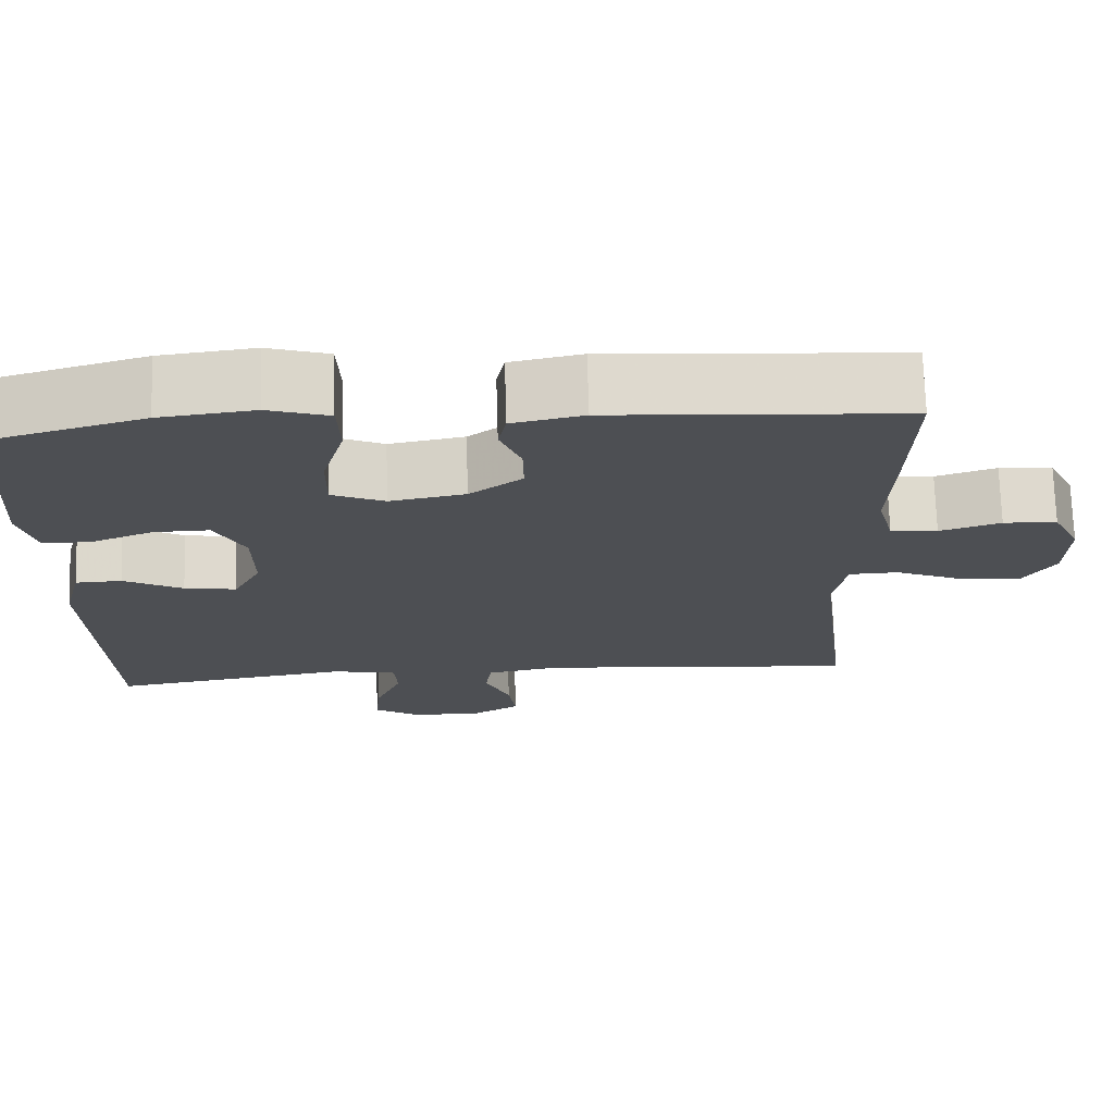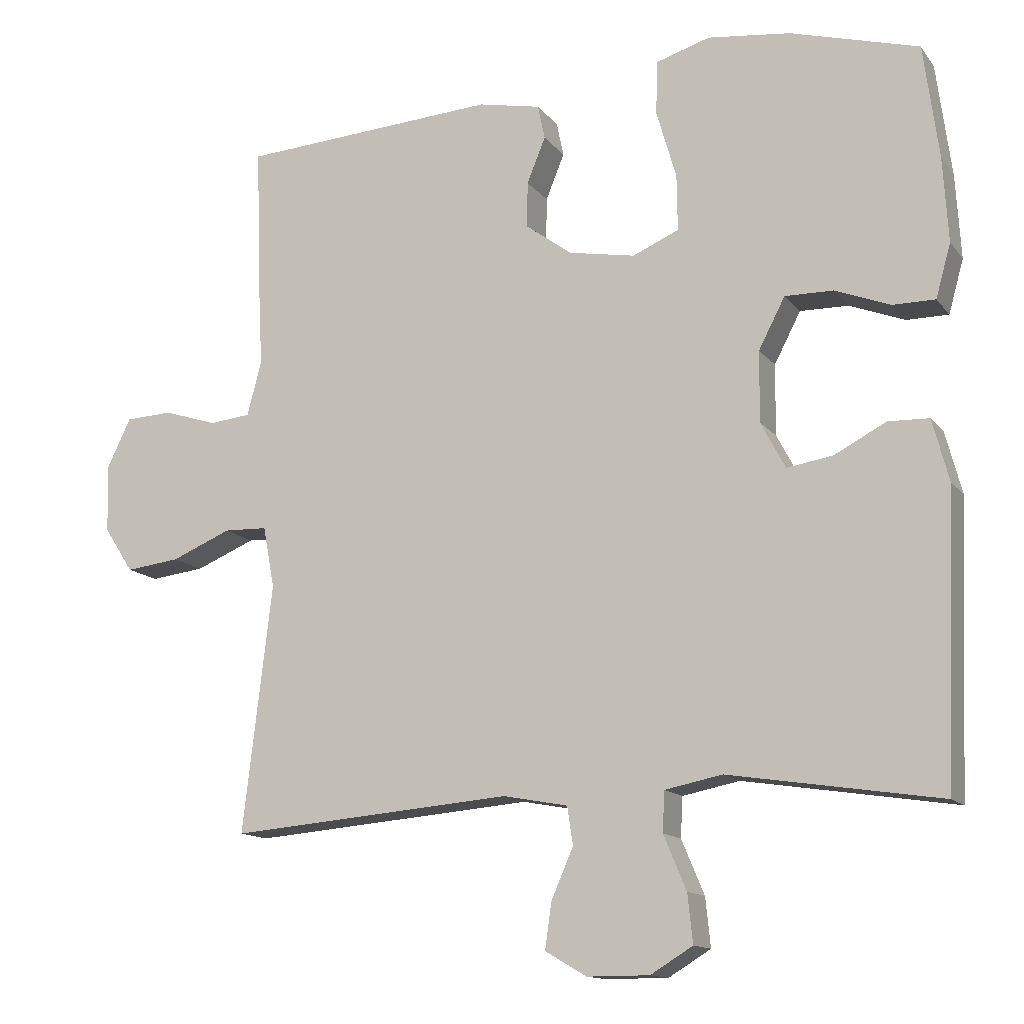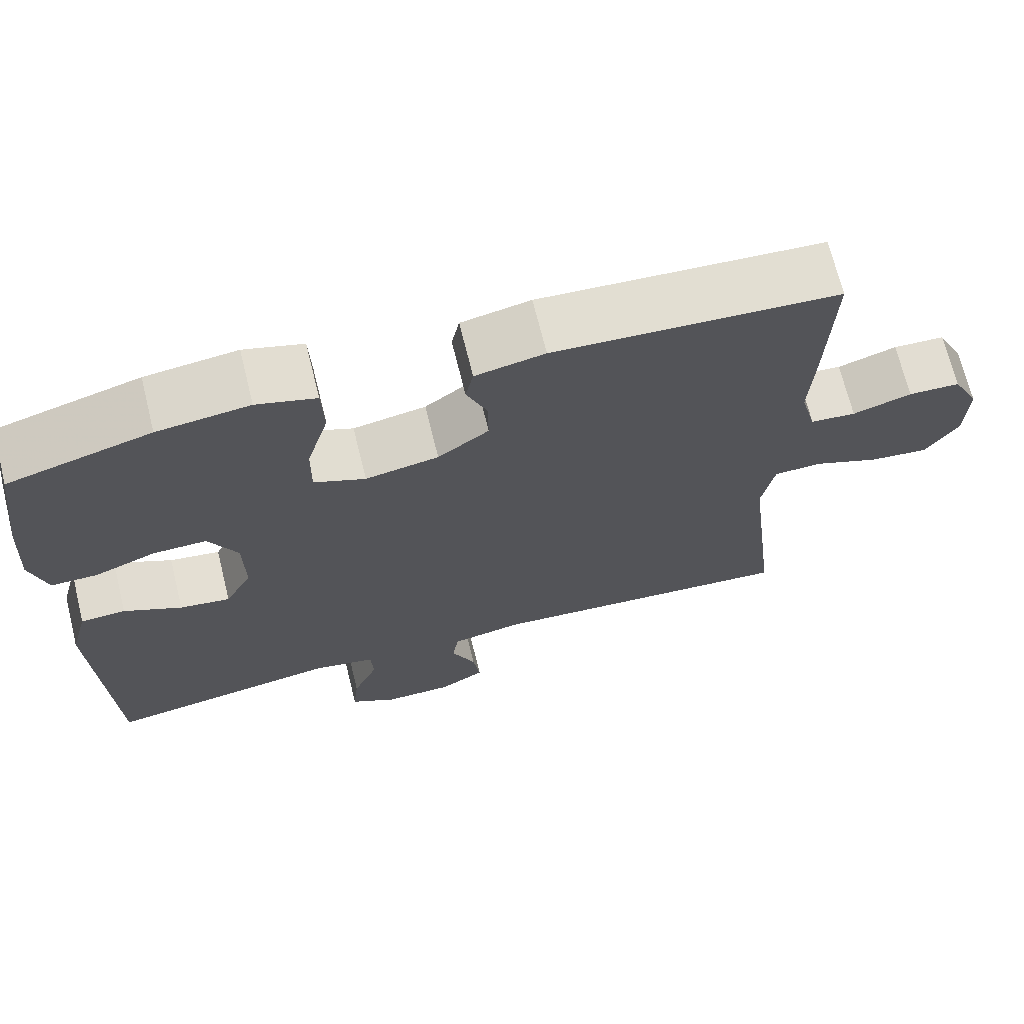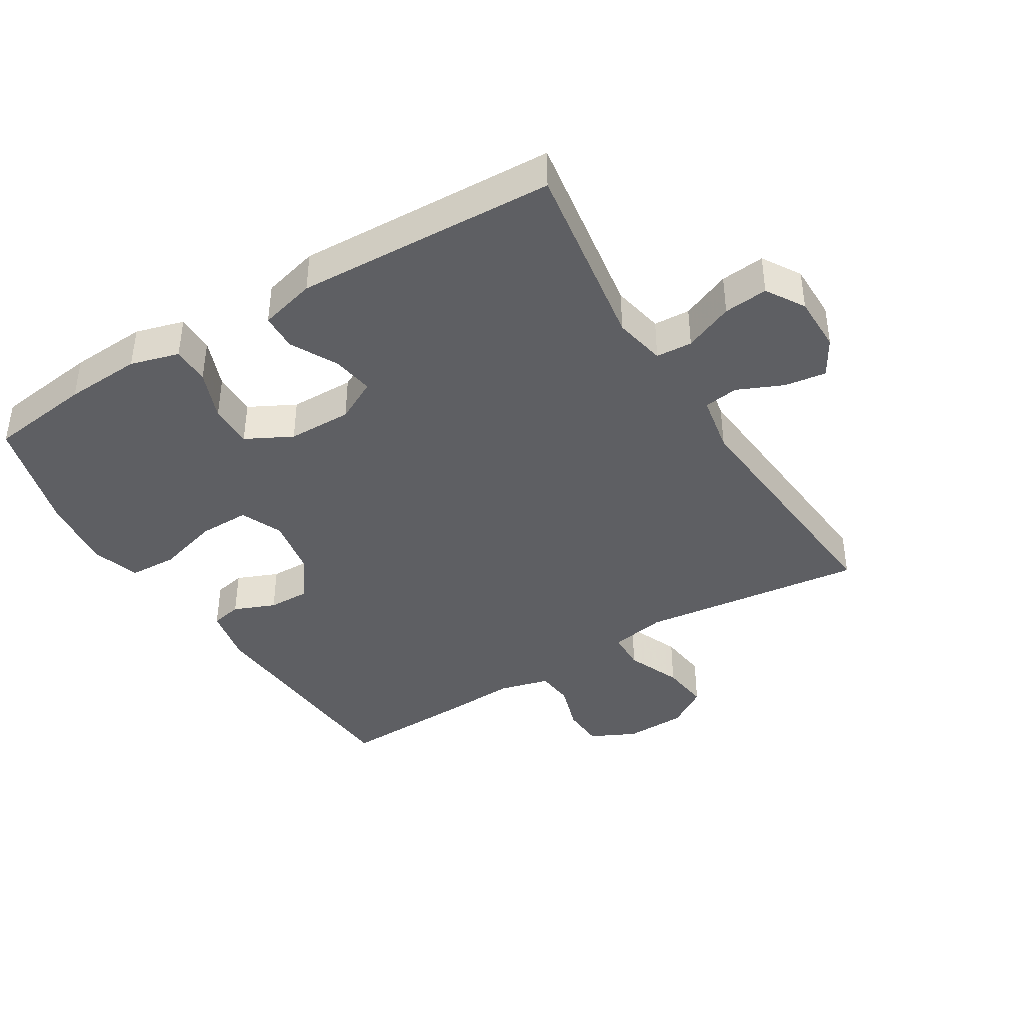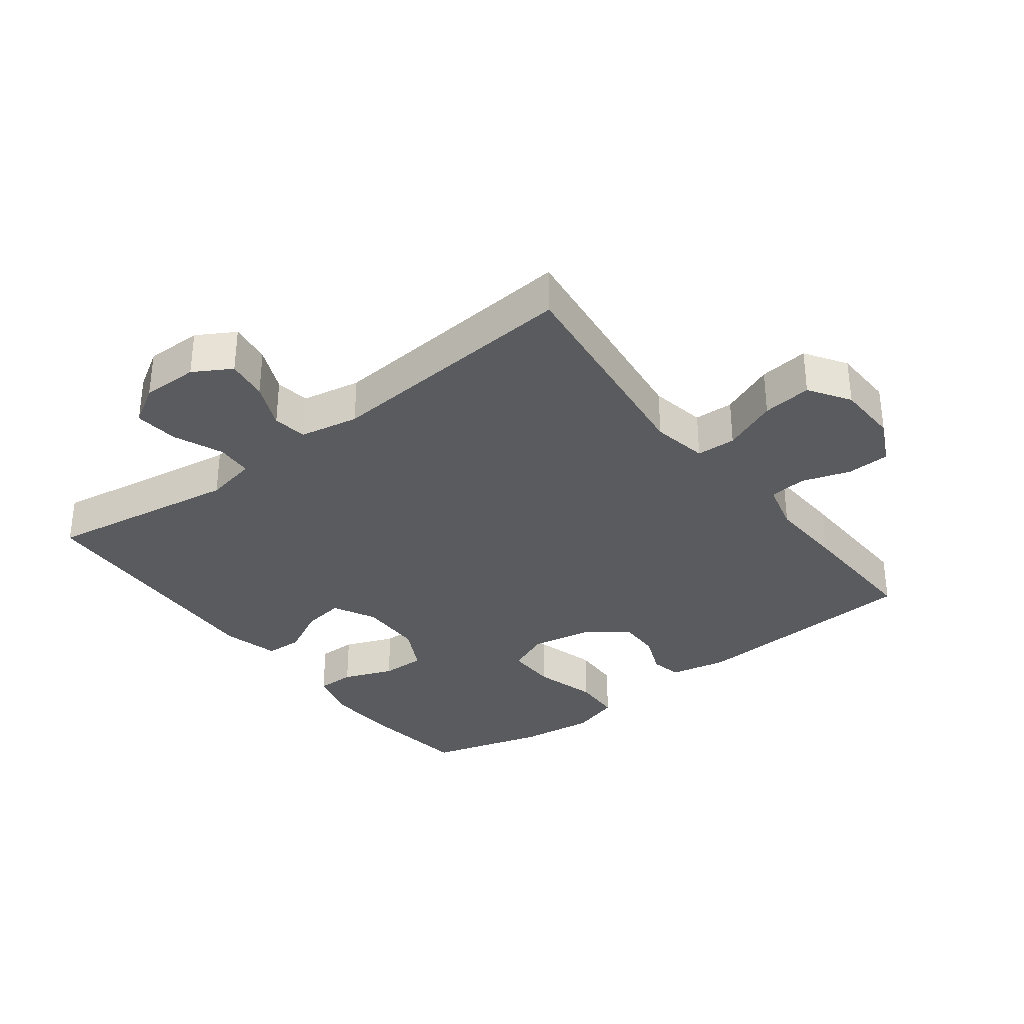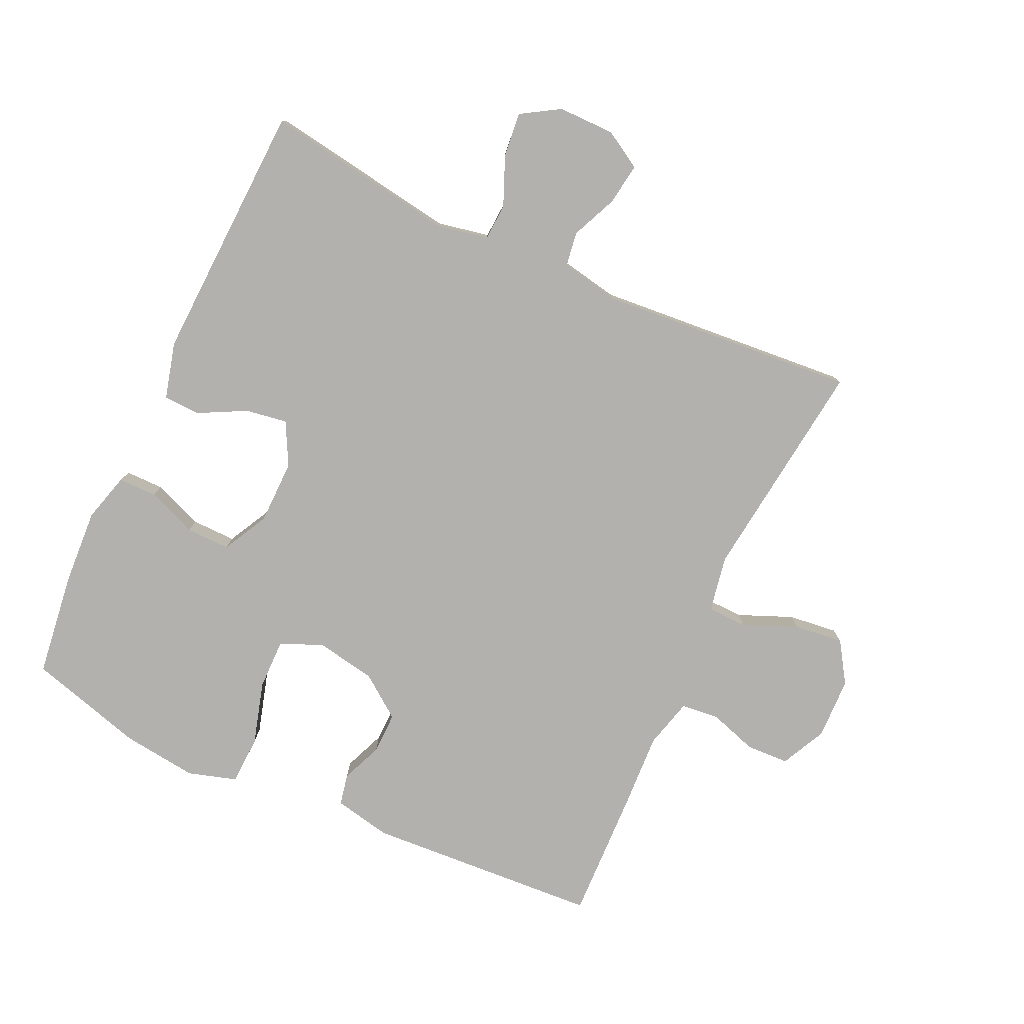
<metadata>
{"format":"obj","ext":"obj","renderer":"f3d","projection":"perspective","resolution":1024,"background":"white","views":[{"elev":72.1,"azim":178.3,"up":"+Z"},{"elev":-13.4,"azim":23.3,"up":"+Z"},{"elev":69.5,"azim":166.1,"up":"+Z"},{"elev":-40.6,"azim":121.5,"up":"+Y"},{"elev":-33.4,"azim":-142.7,"up":"+Y"},{"elev":-79.2,"azim":155.1,"up":"+Y"}]}
</metadata>
<code>
v 0.5 0.07 0.5
v 0.521 0.07 0.34
v 0.528 0.07 0.222
v 0.507 0.07 0.147
v 0.448 0.07 0.147
v 0.371 0.07 0.177
v 0.303 0.07 0.178
v 0.266 0.07 0.107
v 0.265 0.07 0.008
v 0.299 0.07 -0.057
v 0.363 0.07 -0.047
v 0.436 0.07 -0.009
v 0.493 0.07 -0.011
v 0.516 0.07 -0.098
v 0.5 0.07 -0.5
v 0.204 0.07 -0.454
v 0.124 0.07 -0.47
v 0.121 0.07 -0.526
v 0.153 0.07 -0.602
v 0.16 0.07 -0.67
v 0.101 0.07 -0.706
v 0.014 0.07 -0.706
v -0.044 0.07 -0.672
v -0.035 0.07 -0.608
v -0.004 0.07 -0.537
v -0.012 0.07 -0.484
v -0.103 0.07 -0.467
v -0.5 0.07 -0.5
v -0.459 0.07 -0.153
v -0.475 0.07 -0.067
v -0.536 0.07 -0.065
v -0.62 0.07 -0.1
v -0.696 0.07 -0.109
v -0.737 0.07 -0.046
v -0.74 0.07 0.049
v -0.706 0.07 0.119
v -0.64 0.07 0.122
v -0.565 0.07 0.098
v -0.507 0.07 0.104
v -0.487 0.07 0.181
v -0.493 0.07 0.298
v -0.5 0.07 0.5
v -0.139 0.07 0.523
v -0.051 0.07 0.505
v -0.041 0.07 0.457
v -0.067 0.07 0.393
v -0.068 0.07 0.329
v -0.003 0.07 0.281
v 0.09 0.07 0.264
v 0.155 0.07 0.292
v 0.154 0.07 0.37
v 0.126 0.07 0.467
v 0.129 0.07 0.542
v 0.204 0.07 0.565
v 0.32 0.07 0.551
v 0.5 0 0.5
v 0.521 0 0.34
v 0.528 0 0.222
v 0.507 0 0.147
v 0.448 0 0.147
v 0.371 0 0.177
v 0.303 0 0.178
v 0.266 0 0.107
v 0.265 0 0.008
v 0.299 0 -0.057
v 0.363 0 -0.047
v 0.436 0 -0.009
v 0.493 0 -0.011
v 0.516 0 -0.098
v 0.5 0 -0.5
v 0.204 0 -0.454
v 0.124 0 -0.47
v 0.121 0 -0.526
v 0.153 0 -0.602
v 0.16 0 -0.67
v 0.101 0 -0.706
v 0.014 0 -0.706
v -0.044 0 -0.672
v -0.035 0 -0.608
v -0.004 0 -0.537
v -0.012 0 -0.484
v -0.103 0 -0.467
v -0.5 0 -0.5
v -0.459 0 -0.153
v -0.475 0 -0.067
v -0.536 0 -0.065
v -0.62 0 -0.1
v -0.696 0 -0.109
v -0.737 0 -0.046
v -0.74 0 0.049
v -0.706 0 0.119
v -0.64 0 0.122
v -0.565 0 0.098
v -0.507 0 0.104
v -0.487 0 0.181
v -0.493 0 0.298
v -0.5 0 0.5
v -0.139 0 0.523
v -0.051 0 0.505
v -0.041 0 0.457
v -0.067 0 0.393
v -0.068 0 0.329
v -0.003 0 0.281
v 0.09 0 0.264
v 0.155 0 0.292
v 0.154 0 0.37
v 0.126 0 0.467
v 0.129 0 0.542
v 0.204 0 0.565
v 0.32 0 0.551
f 4 5 6
f 3 4 6
f 2 3 6
f 1 2 6
f 55 1 6
f 54 55 6
f 53 54 6
f 52 53 6
f 51 52 6
f 50 51 6 7
f 49 50 7 8
f 48 49 8 9
f 47 48 9 10
f 44 45 46
f 43 44 46
f 42 43 46
f 41 42 46
f 40 41 46
f 39 40 46 47
f 36 37 38
f 35 36 38
f 34 35 38
f 33 34 38
f 32 33 38
f 31 32 38
f 30 31 38 39
f 27 28 29
f 26 27 29 30
f 23 24 25
f 22 23 25
f 21 22 25
f 20 21 25
f 19 20 25
f 18 19 25
f 17 18 25 26
f 39 47 10
f 30 39 10
f 26 30 10
f 17 26 10
f 16 17 10
f 14 15 16
f 13 14 16
f 12 13 16
f 11 12 16
f 10 11 16
f 61 60 59
f 61 59 58
f 61 58 57
f 61 57 56
f 61 56 110
f 61 110 109
f 61 109 108
f 61 108 107
f 61 107 106
f 62 61 106 105
f 63 62 105 104
f 64 63 104 103
f 65 64 103 102
f 101 100 99
f 101 99 98
f 101 98 97
f 101 97 96
f 101 96 95
f 102 101 95 94
f 93 92 91
f 93 91 90
f 93 90 89
f 93 89 88
f 93 88 87
f 93 87 86
f 94 93 86 85
f 84 83 82
f 85 84 82 81
f 80 79 78
f 80 78 77
f 80 77 76
f 80 76 75
f 80 75 74
f 80 74 73
f 81 80 73 72
f 65 102 94
f 65 94 85
f 65 85 81
f 65 81 72
f 65 72 71
f 71 70 69
f 71 69 68
f 71 68 67
f 71 67 66
f 71 66 65
f 1 56 57 2
f 2 57 58 3
f 3 58 59 4
f 4 59 60 5
f 5 60 61 6
f 6 61 62 7
f 7 62 63 8
f 8 63 64 9
f 9 64 65 10
f 10 65 66 11
f 11 66 67 12
f 12 67 68 13
f 13 68 69 14
f 14 69 70 15
f 15 70 71 16
f 16 71 72 17
f 17 72 73 18
f 18 73 74 19
f 19 74 75 20
f 20 75 76 21
f 21 76 77 22
f 22 77 78 23
f 23 78 79 24
f 24 79 80 25
f 25 80 81 26
f 26 81 82 27
f 27 82 83 28
f 28 83 84 29
f 29 84 85 30
f 30 85 86 31
f 31 86 87 32
f 32 87 88 33
f 33 88 89 34
f 34 89 90 35
f 35 90 91 36
f 36 91 92 37
f 37 92 93 38
f 38 93 94 39
f 39 94 95 40
f 40 95 96 41
f 41 96 97 42
f 42 97 98 43
f 43 98 99 44
f 44 99 100 45
f 45 100 101 46
f 46 101 102 47
f 47 102 103 48
f 48 103 104 49
f 49 104 105 50
f 50 105 106 51
f 51 106 107 52
f 52 107 108 53
f 53 108 109 54
f 54 109 110 55
f 55 110 56 1

</code>
